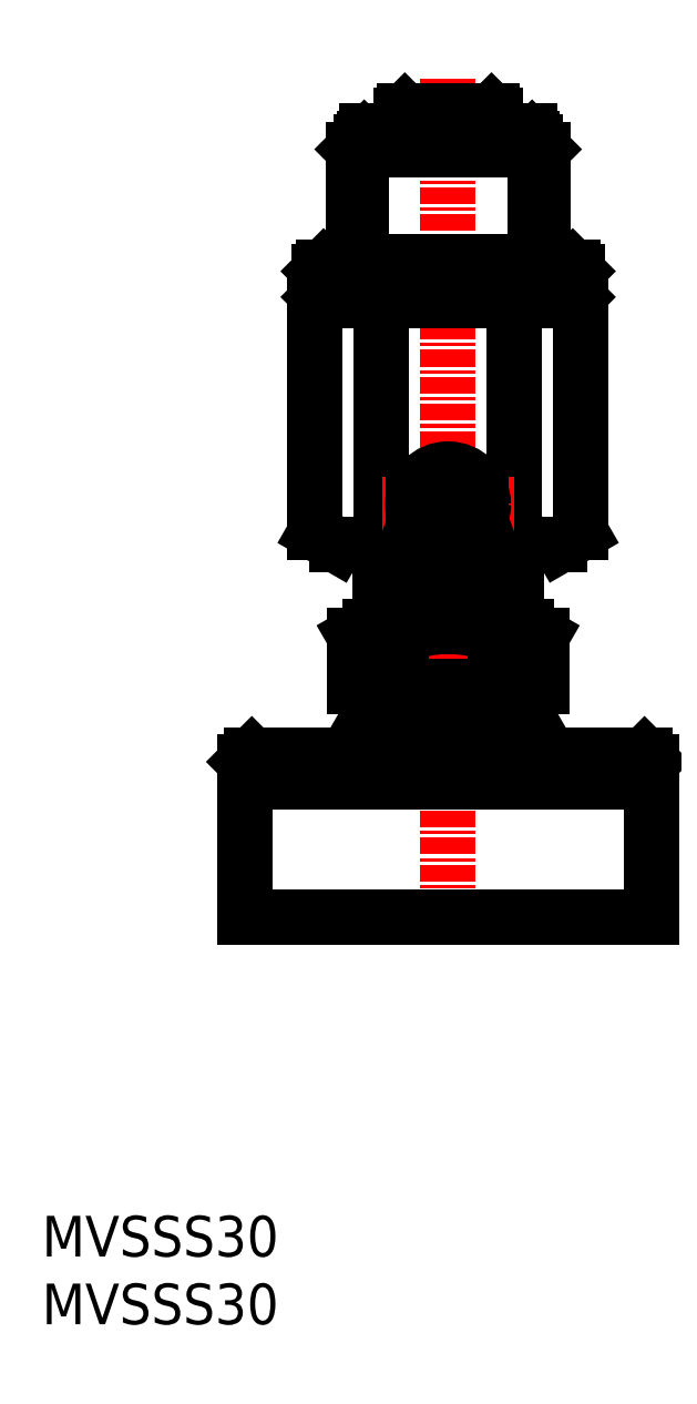
<metadata>
{"format":"dxf","ext":"dxf","renderer":"ezdxf+matplotlib","layout":"modelspace","background":"white","min_lineweight":24,"dpi":150}
</metadata>
<code>
0
SECTION
2
ENTITIES
0
INSERT
8
0
2
*U6
10
0
20
0
30
0
0
INSERT
8
0
2
*U7
10
0
20
0
30
0
0
LINE
8
CENTER
10
30
20
91.92
30
0
11
30
21
28.56
31
0
0
LINE
8
0
10
25.6
20
45.5
30
0
11
25.6
21
45
31
0
0
LINE
8
0
10
34.4
20
45.5
30
0
11
34.4
21
45
31
0
0
LINE
8
0
10
24.23
20
45
30
0
11
35.77
21
45
31
0
0
LINE
8
0
10
45
20
41.5
30
0
11
45
21
40
31
0
0
LINE
8
0
10
15.5
20
42
30
0
11
44.5
21
42
31
0
0
LINE
8
0
10
22.5
20
42
30
0
11
24.23
21
45
31
0
0
LINE
8
0
10
15
20
40
30
0
11
15
21
30
31
0
0
LINE
8
0
10
37.5
20
42
30
0
11
35.77
21
45
31
0
0
LINE
8
0
10
15
20
41.5
30
0
11
15.5
21
42
31
0
0
LINE
8
0
10
15
20
41.5
30
0
11
45
21
41.5
31
0
0
LINE
8
0
10
45
20
40
30
0
11
45
21
30
31
0
0
LINE
8
0
10
44.5
20
42
30
0
11
45
21
41.5
31
0
0
LINE
8
0
10
15
20
41.5
30
0
11
15
21
40
31
0
0
LINE
8
0
10
15
20
40
30
0
11
45
21
40
31
0
0
LINE
8
0
10
15
20
30
30
0
11
45
21
30
31
0
0
LINE
8
0
10
35.05
20
45.5
30
0
11
24.95
21
45.5
31
0
0
LINE
8
0
10
33.2
20
89.5
30
0
11
26.8
21
89.5
31
0
0
LINE
8
0
10
35
20
57.5
30
0
11
35
21
51.5
31
0
0
LINE
8
0
10
25
20
57.5
30
0
11
25
21
51.5
31
0
0
LINE
8
0
10
35.75
20
51.5
30
0
11
24.25
21
51.5
31
0
0
LINE
8
0
10
23.07
20
50.82
30
0
11
23.07
21
47.1
31
0
0
LINE
8
0
10
26.54
20
50.82
30
0
11
26.54
21
47.1
31
0
0
LINE
8
0
10
33.46
20
50.82
30
0
11
33.46
21
47.1
31
0
0
LINE
8
0
10
36.93
20
50.82
30
0
11
36.93
21
47.1
31
0
0
LINE
8
0
10
23.07
20
50.82
30
0
11
24.25
21
51.5
31
0
0
LINE
8
0
10
35.75
20
51.5
30
0
11
36.93
21
50.82
31
0
0
LINE
8
0
10
35.25
20
47.1
30
0
11
35.25
21
45.7
31
0
0
LINE
8
0
10
24.75
20
47.1
30
0
11
24.75
21
45.7
31
0
0
LINE
8
0
10
36.2
20
87.5
30
0
11
23.8
21
87.5
31
0
0
LINE
8
0
10
38.25
20
57.5
30
0
11
21.75
21
57.5
31
0
0
LINE
8
0
10
28.5
20
57.5
30
0
11
28.5
21
54
31
0
0
LINE
8
0
10
31.5
20
57.5
30
0
11
31.5
21
54
31
0
0
LINE
8
0
10
39.81
20
75.5
30
0
11
20.19
21
75.5
31
0
0
LINE
8
0
10
20.19
20
75.5
30
0
11
20.19
21
58.4
31
0
0
LINE
8
0
10
25.09
20
75.5
30
0
11
25.09
21
58.4
31
0
0
LINE
8
0
10
34.91
20
75.5
30
0
11
34.91
21
58.4
31
0
0
LINE
8
0
10
39.81
20
75.5
30
0
11
39.81
21
58.4
31
0
0
LINE
8
0
10
23
20
86.7
30
0
11
23
21
78
31
0
0
LINE
8
0
10
37
20
86.7
30
0
11
37
21
78
31
0
0
LINE
8
0
10
23
20
86.7
30
0
11
37
21
86.7
31
0
0
LINE
8
0
10
23.8
20
87.5
30
0
11
23
21
86.7
31
0
0
LINE
8
0
10
20.19
20
58.4
30
0
11
21.75
21
57.5
31
0
0
LINE
8
0
10
38.25
20
57.5
30
0
11
39.81
21
58.4
31
0
0
LINE
8
0
10
36.2
20
87.5
30
0
11
37
21
86.7
31
0
0
LINE
8
CENTER
10
34.91
20
60.5
30
0
11
25.09
21
60.5
31
0
0
LINE
8
0
10
27.54
20
60.95
30
0
11
32.46
21
60.95
31
0
0
LINE
8
0
10
27.54
20
60.05
30
0
11
32.46
21
60.05
31
0
0
LINE
8
0
10
23.54
20
87.24
30
0
11
23.54
21
78.44
31
0
0
LINE
8
0
10
36.46
20
87.24
30
0
11
36.46
21
78.44
31
0
0
LINE
8
0
10
36.71
20
78
30
0
11
36.46
21
78.44
31
0
0
LINE
8
0
10
23.29
20
78
30
0
11
23.54
21
78.44
31
0
0
LINE
8
0
10
33.5
20
89.2
30
0
11
33.5
21
88.1
31
0
0
LINE
8
0
10
26.5
20
89.2
30
0
11
26.5
21
88.1
31
0
0
LINE
8
0
10
36
20
88.1
30
0
11
24
21
88.1
31
0
0
LINE
8
0
10
20.5
20
77.7
30
0
11
20.5
21
75.8
31
0
0
LINE
8
0
10
39.5
20
77.7
30
0
11
39.5
21
75.8
31
0
0
LINE
8
0
10
20.5
20
75.8
30
0
11
20.8
21
75.5
31
0
0
LINE
8
0
10
20.5
20
77.7
30
0
11
20.8
21
78
31
0
0
LINE
8
0
10
20.5
20
75.8
30
0
11
39.5
21
75.8
31
0
0
LINE
8
0
10
20.5
20
77.7
30
0
11
39.5
21
77.7
31
0
0
LINE
8
0
10
39.2
20
78
30
0
11
39.5
21
77.7
31
0
0
LINE
8
0
10
39.5
20
75.8
30
0
11
39.2
21
75.5
31
0
0
LINE
8
0
10
26.5
20
89.2
30
0
11
33.5
21
89.2
31
0
0
LINE
8
0
10
26.5
20
89.2
30
0
11
26.8
21
89.5
31
0
0
LINE
8
0
10
33.2
20
89.5
30
0
11
33.5
21
89.2
31
0
0
LINE
8
0
10
36
20
88.1
30
0
11
36
21
87.5
31
0
0
LINE
8
0
10
24
20
88.1
30
0
11
24
21
87.5
31
0
0
LINE
8
0
10
23.54
20
78.44
30
0
11
36.46
21
78.44
31
0
0
LINE
8
0
10
34.11
20
88.1
30
0
11
34.11
21
87.5
31
0
0
LINE
8
0
10
25.89
20
88.1
30
0
11
25.89
21
87.5
31
0
0
LINE
8
0
10
24.75
20
45.7
30
0
11
35.25
21
45.7
31
0
0
LINE
8
0
10
36.93
20
47.1
30
0
11
23.07
21
47.1
31
0
0
LINE
8
0
10
24.75
20
45.7
30
0
11
24.95
21
45.5
31
0
0
LINE
8
0
10
35.25
20
45.7
30
0
11
35.05
21
45.5
31
0
0
ARC
8
0
10
24.8
20
48.95
30
0
40
2.545
50
47.12
51
90
0
ARC
8
0
10
30
20
42.34
30
0
40
9.161
50
67.78
51
112.2
0
ARC
8
0
10
35.2
20
48.95
30
0
40
2.545
50
90
51
132.9
0
ARC
8
0
10
30
20
54
30
0
40
1.5
50
180
51
0
0
ARC
8
0
10
37.36
20
61.28
30
0
40
3.784
50
229.6
51
289.6
0
ARC
8
0
10
30
20
71.28
30
0
40
13.78
50
249.1
51
290.9
0
ARC
8
0
10
22.64
20
61.28
30
0
40
3.784
50
250.4
51
310.4
0
ARC
8
0
10
30
20
60.5
30
0
40
2.3
50
11.28
51
168.7
0
ARC
8
0
10
30
20
60.5
30
0
40
2.3
50
191.3
51
348.7
0
CIRCLE
8
0
10
30
20
60.5
30
0
40
2.5
0
CIRCLE
8
0
10
30
20
60.5
30
0
40
2.6
0
LINE
8
0
10
20.8
20
78
30
0
11
39.2
21
78
31
0
0
ENDSEC
0
EOF

</code>
